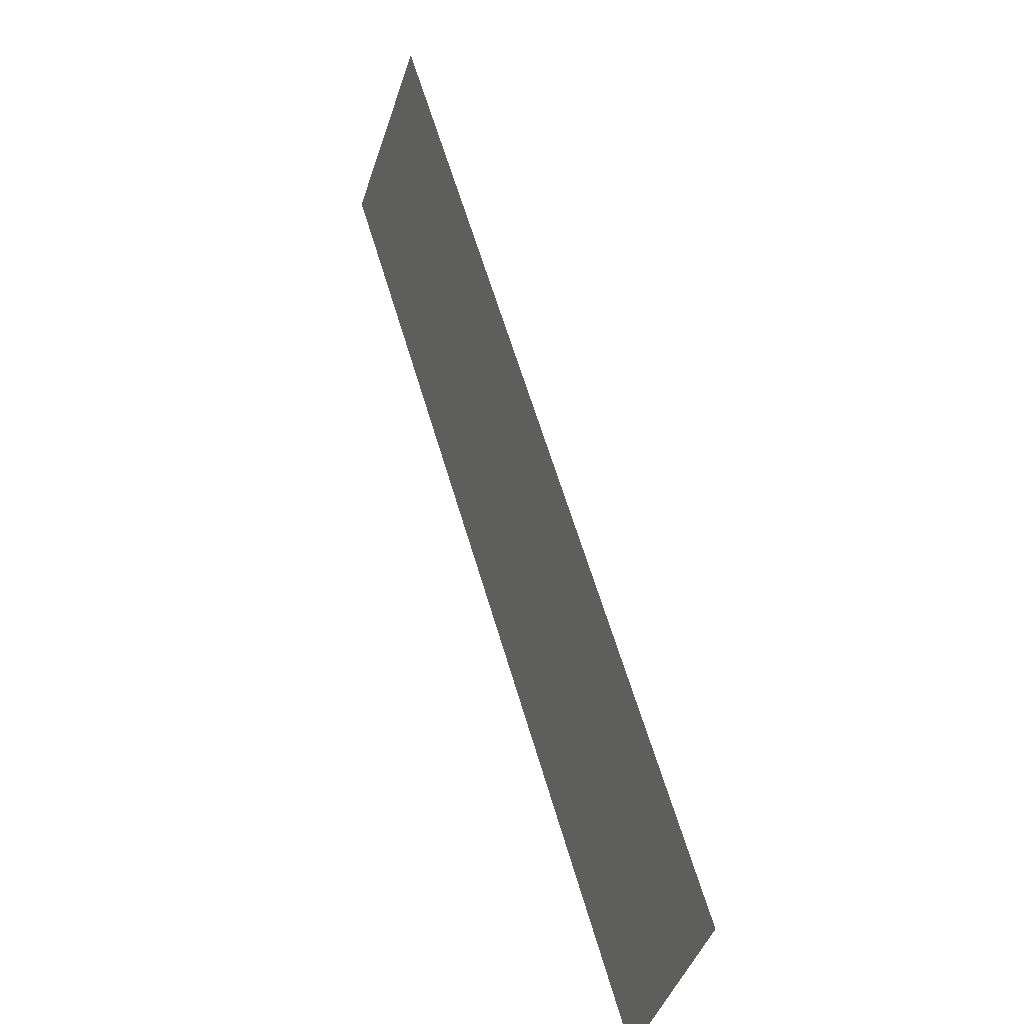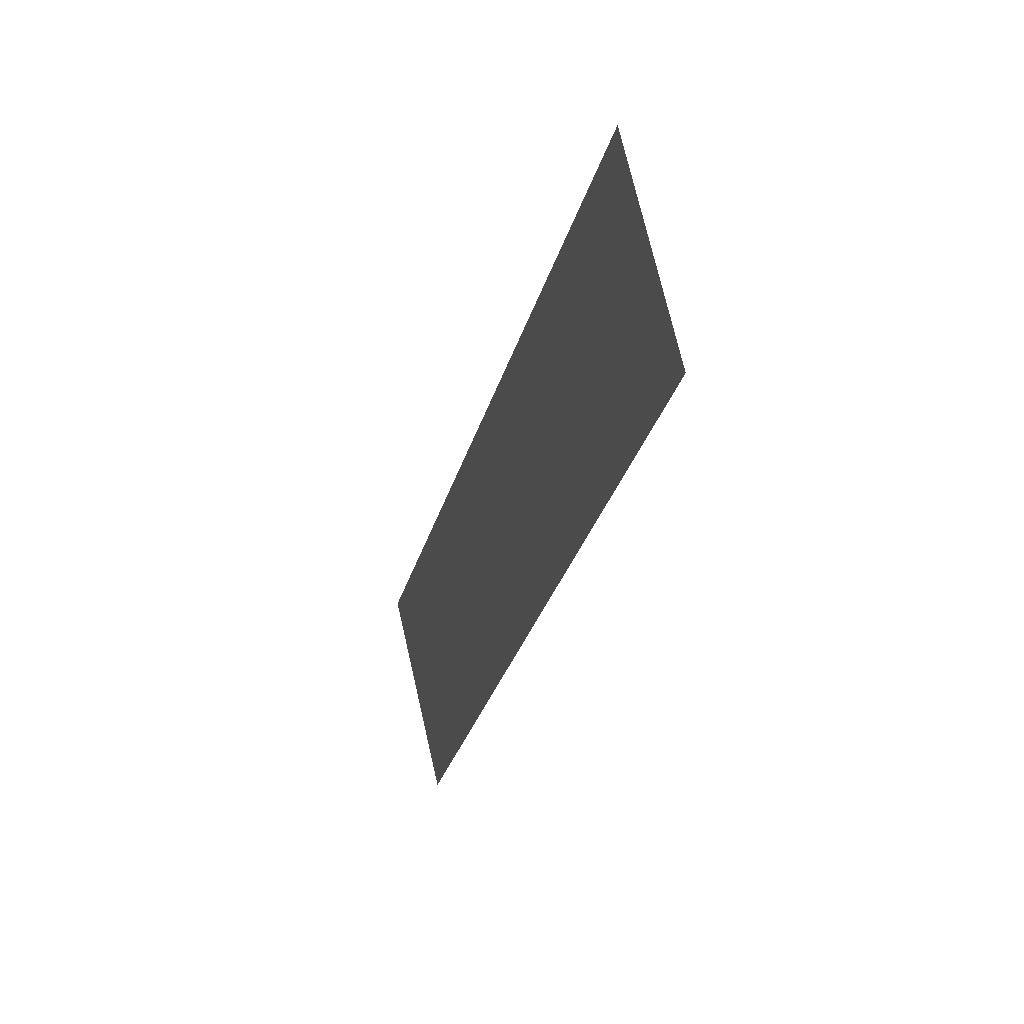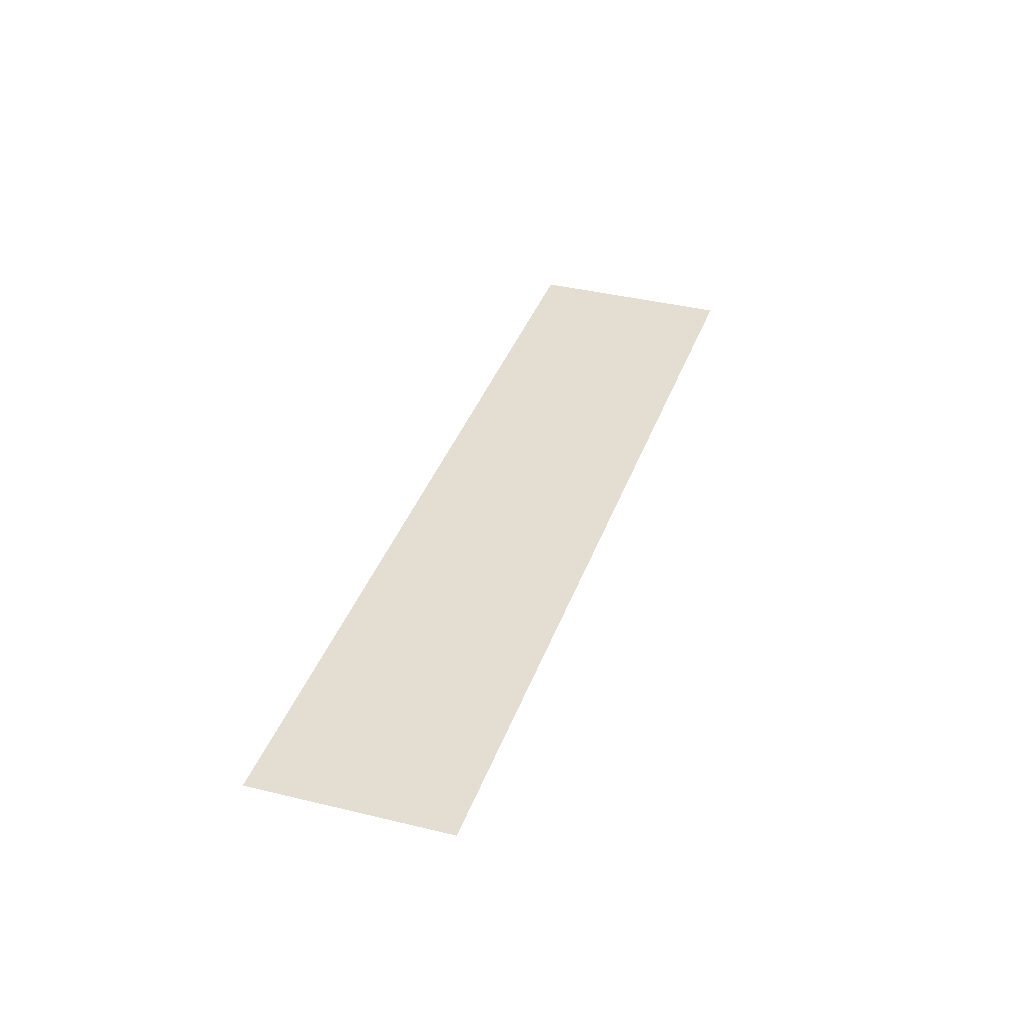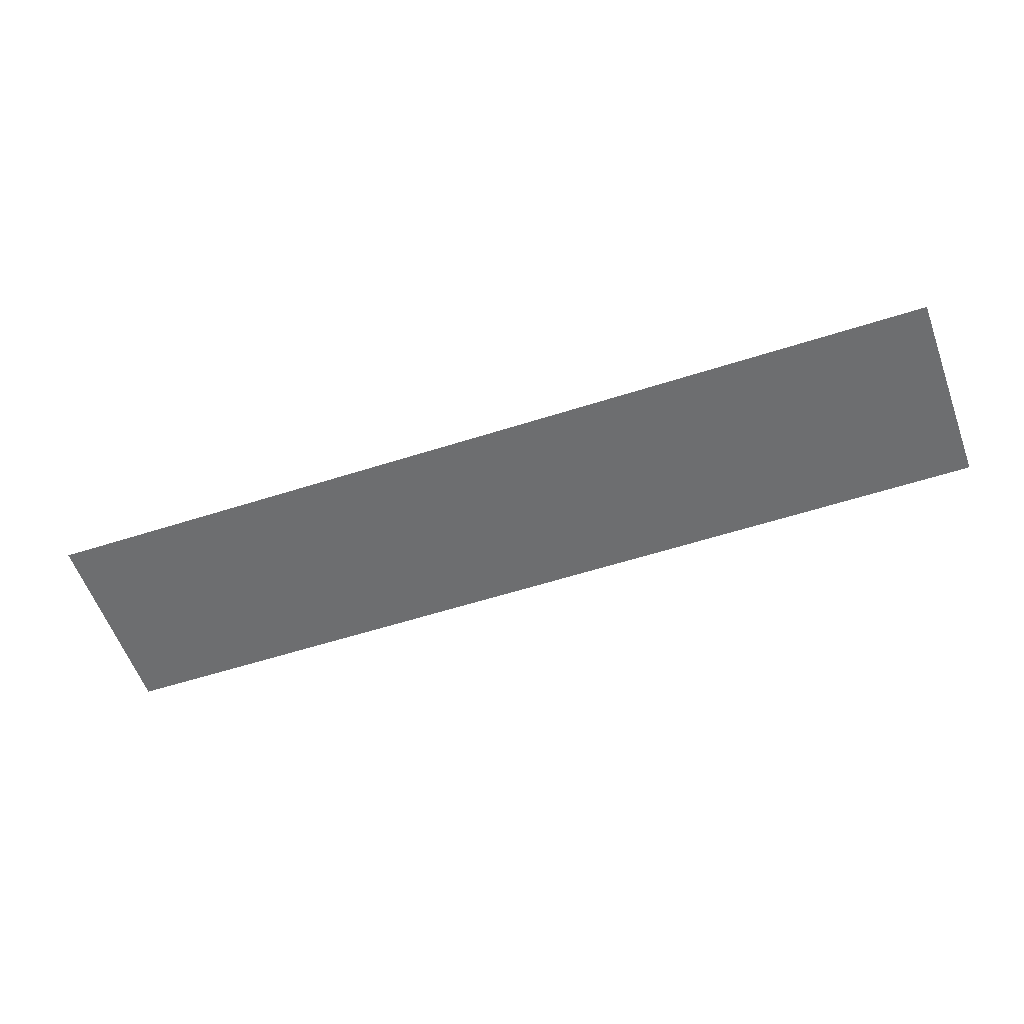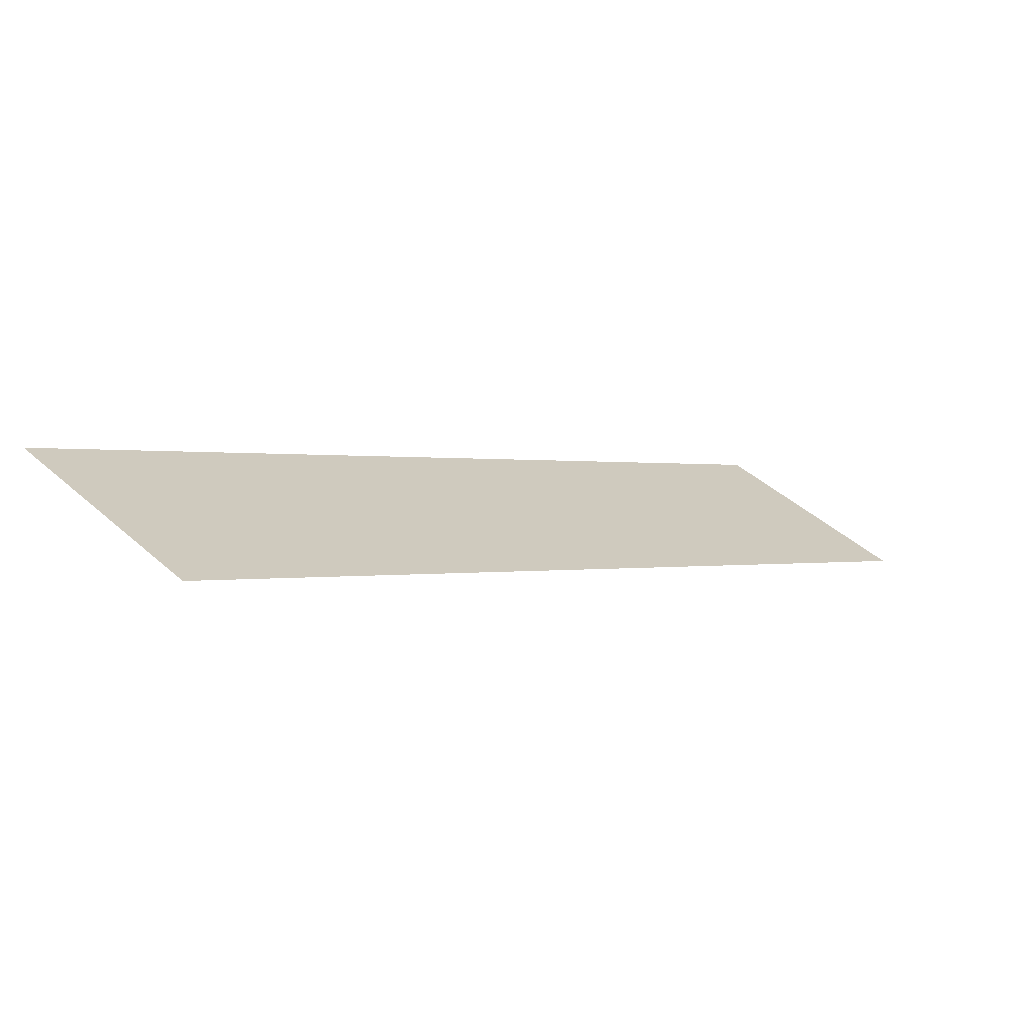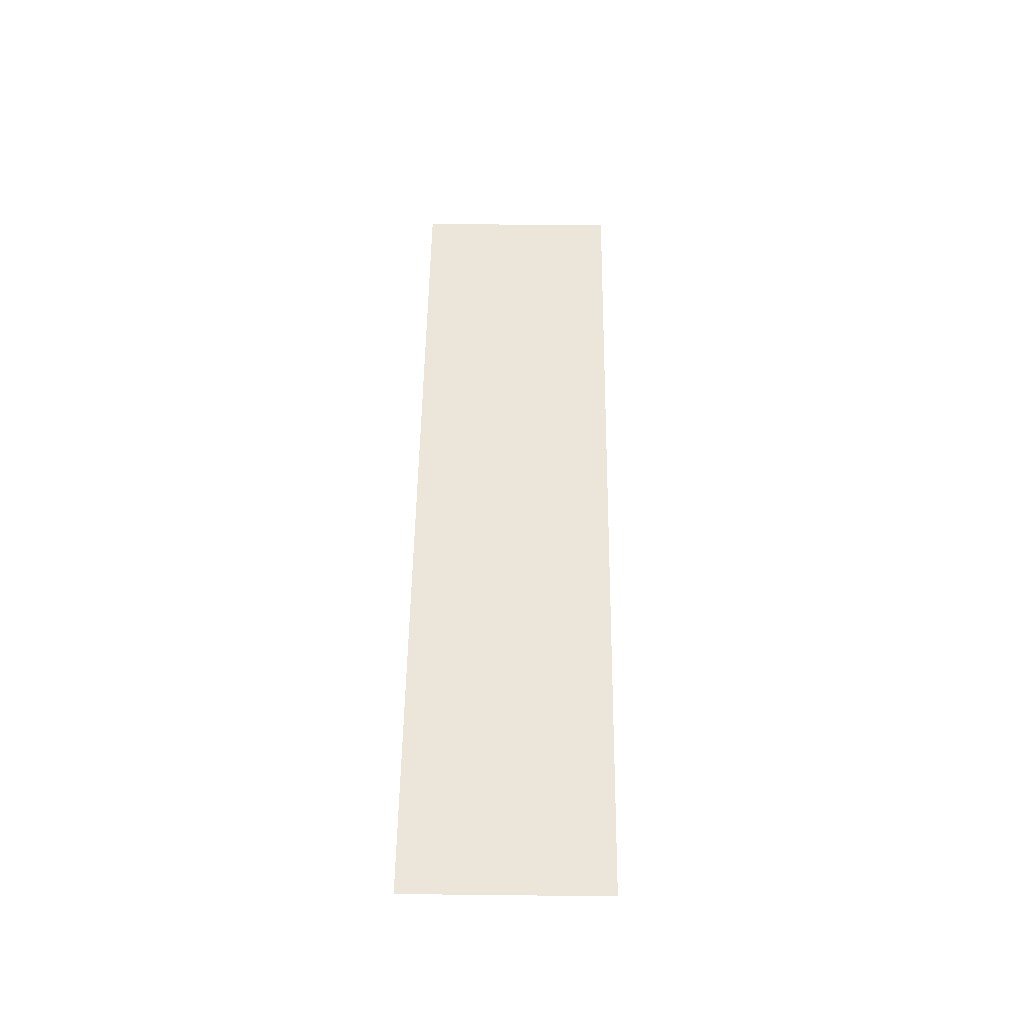
<metadata>
{"format":"obj","ext":"obj","renderer":"f3d","projection":"perspective","resolution":1024,"background":"white","views":[{"elev":7.3,"azim":-112.4,"up":"+Y"},{"elev":23.0,"azim":72.3,"up":"+Y"},{"elev":36.3,"azim":154.0,"up":"+Z"},{"elev":-54.3,"azim":-114.9,"up":"+Z"},{"elev":-70.4,"azim":-21.6,"up":"+Y"},{"elev":47.8,"azim":136.7,"up":"+Z"}]}
</metadata>
<code>
o Road_line_1.001
v -0.2098 -2.841 0.004739
v 0.5915 -2.011 0.004739
v -0.3897 -2.668 0.004739
v 0.4116 -1.838 0.004739
f 1 2 4 3

</code>
